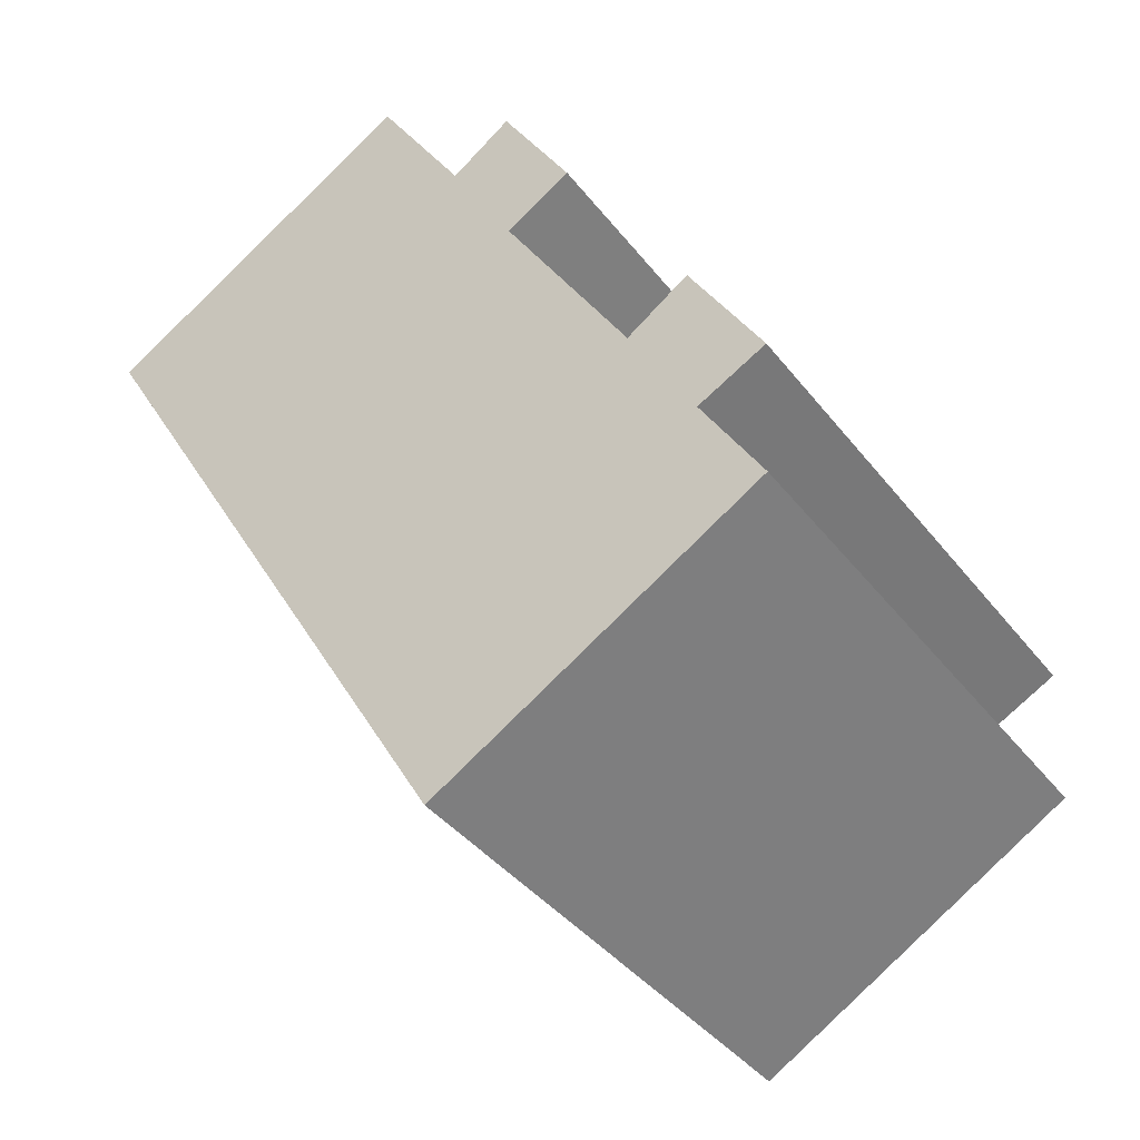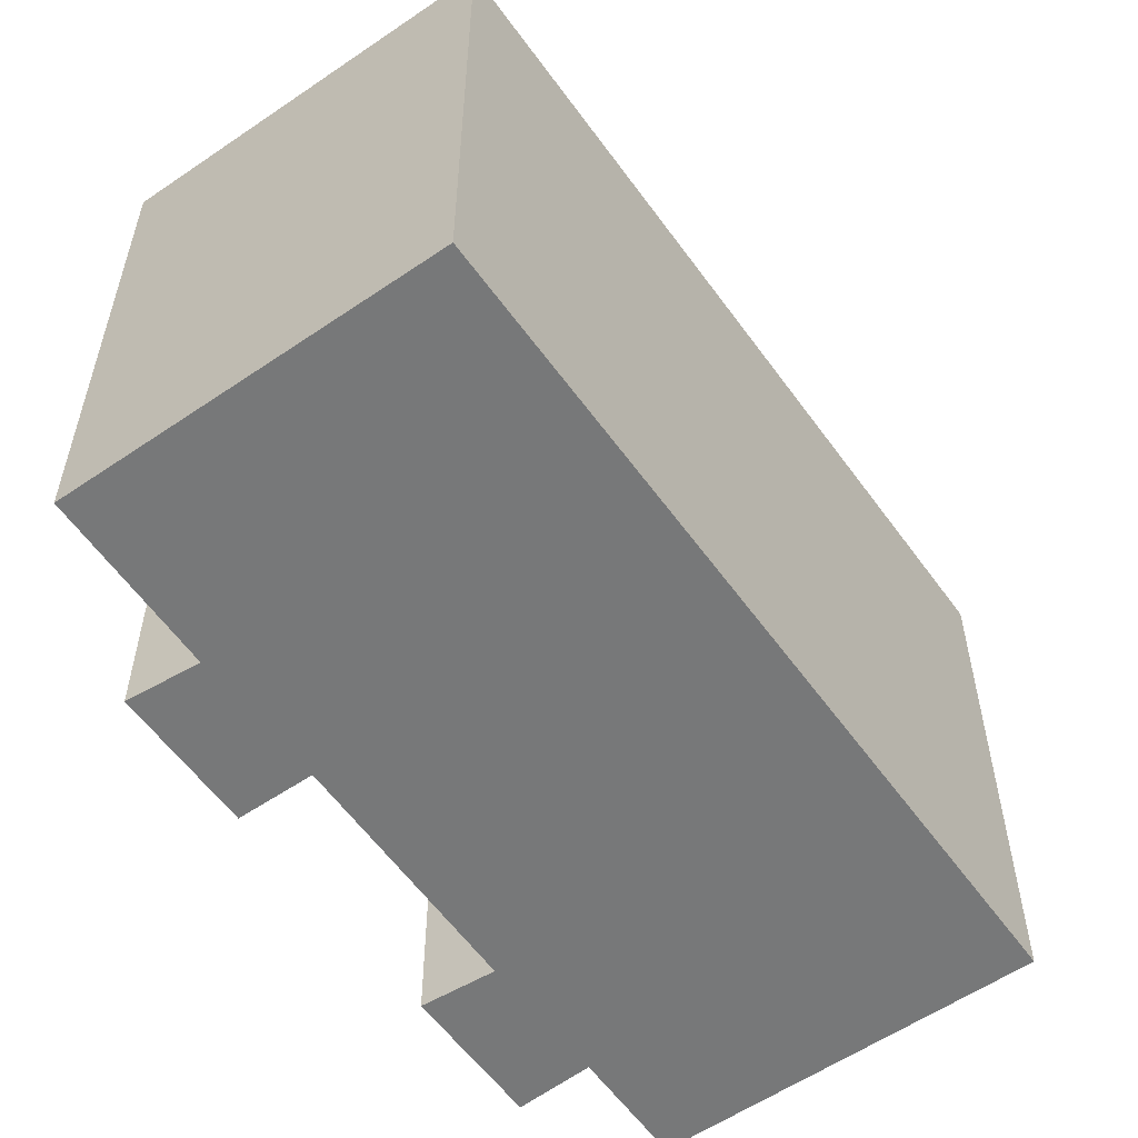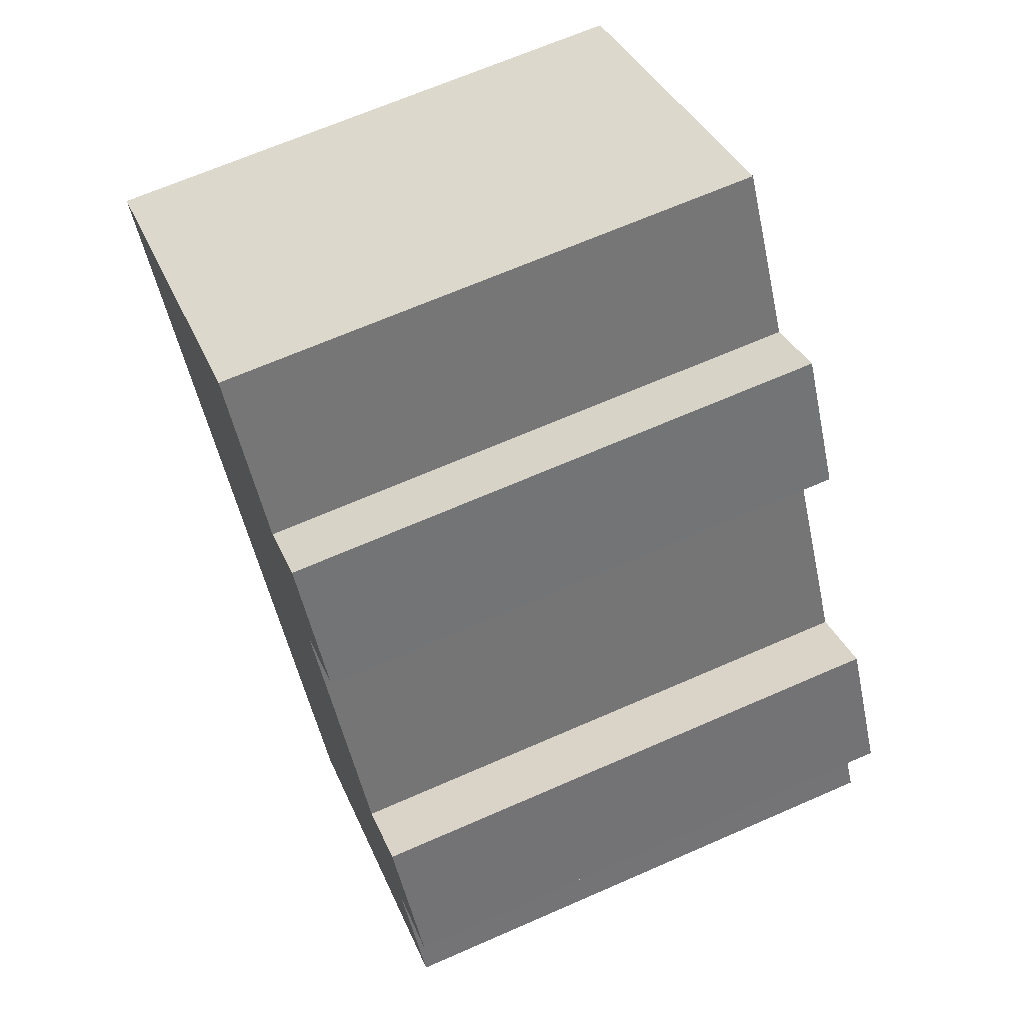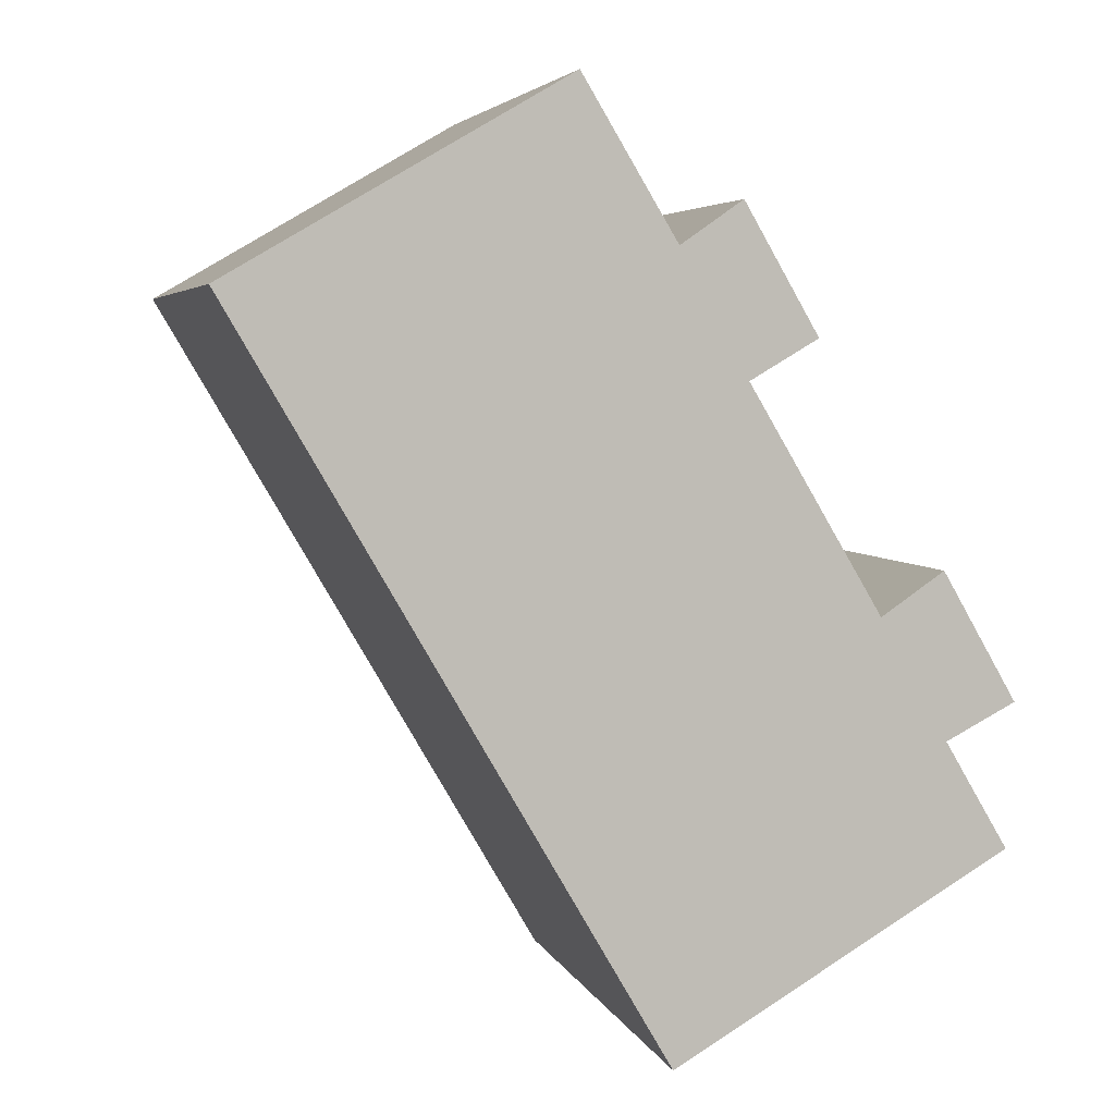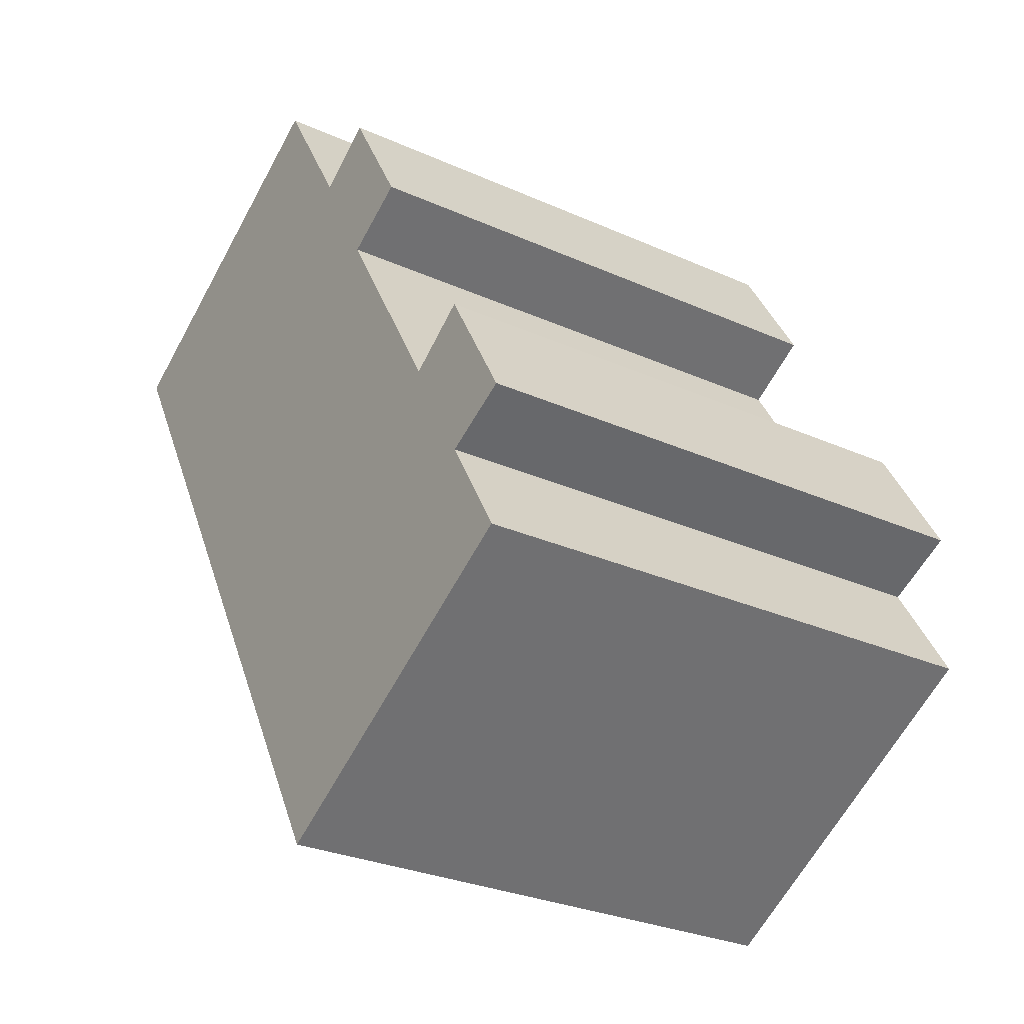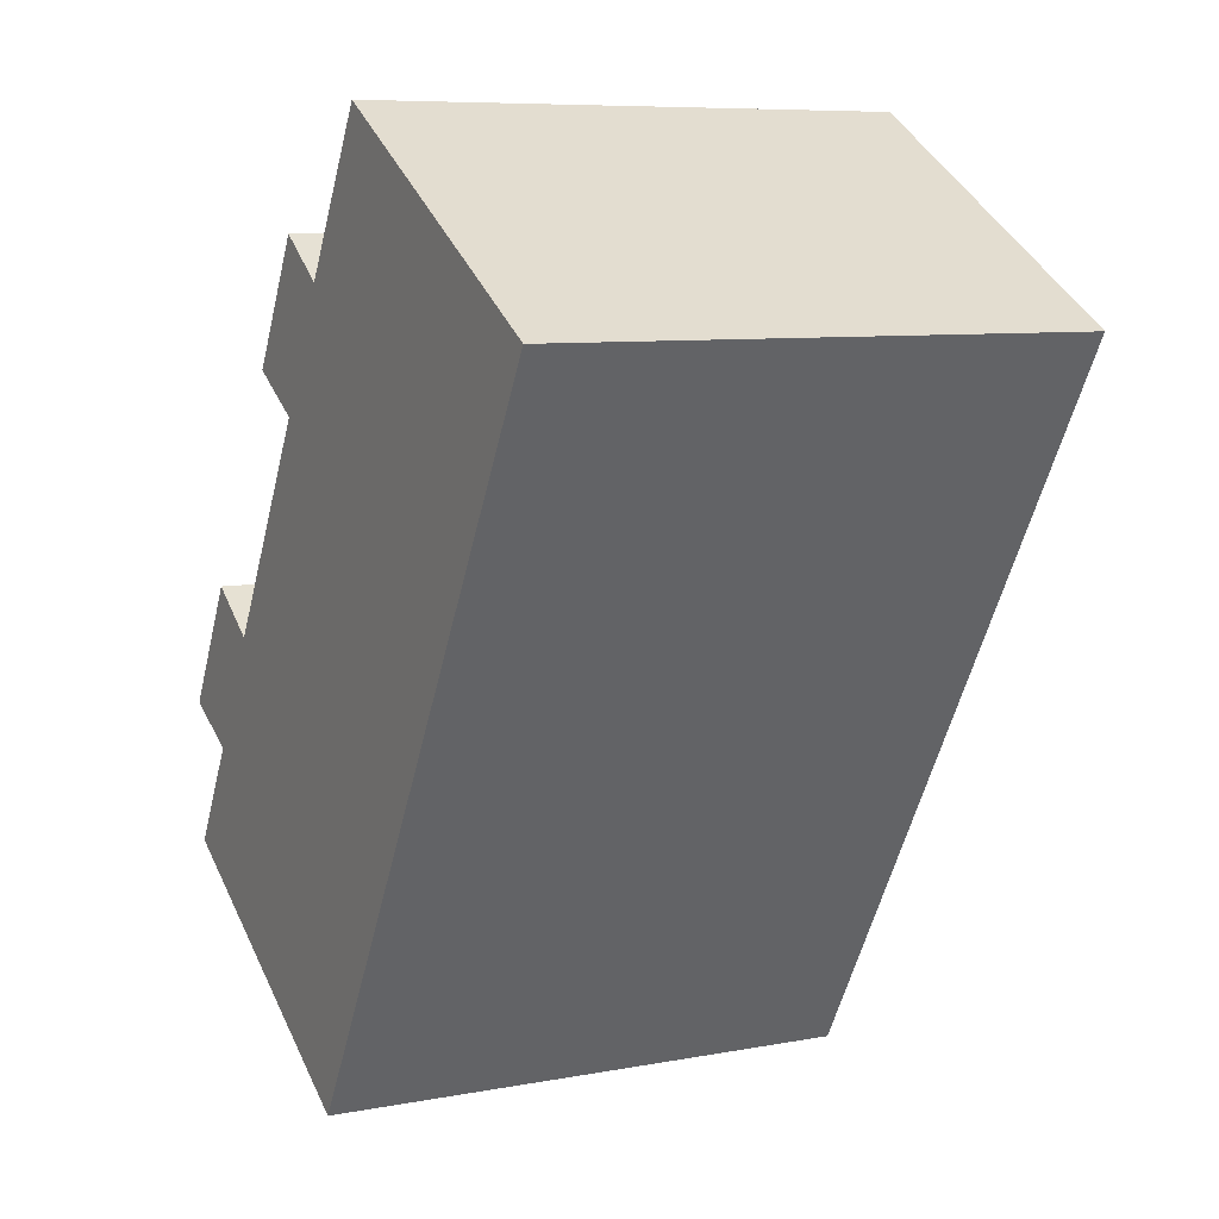
<metadata>
{"format":"obj","ext":"obj","renderer":"f3d","projection":"perspective","resolution":1024,"background":"white","views":[{"elev":-40.4,"azim":-145.9,"up":"+Z"},{"elev":-57.4,"azim":65.6,"up":"+Y"},{"elev":67.3,"azim":-113.7,"up":"+Z"},{"elev":4.5,"azim":165.7,"up":"+Z"},{"elev":-28.9,"azim":-123.7,"up":"+Z"},{"elev":8.0,"azim":62.5,"up":"+Z"}]}
</metadata>
<code>
v  1.84 13.56 3.181
v  3.415 13.56 2.114
v  0 13.56 8.301e-16
v  6.856 13.56 11.8
v  8.394 13.56 10.73
v  5.015 13.56 8.637
v  0.172 13.56 -3.533
v  11.76 13.56 -2.723
v  8.472 13.56 -8.366
v  14.05 13.56 1.206
v  19.05 13.56 9.775
v  1.731 13.56 -0.892
v  4.68 13.56 4.24
v  6.706 13.56 7.647
v  10.74 13.56 14.62
v  5.015 -5.289e-16 8.637
v  6.856 -7.223e-16 11.8
v  8.394 -6.569e-16 10.73
v  10.74 -8.95e-16 14.62
v  0.172 2.163e-16 -3.533
v  1.731 5.462e-17 -0.892
v  0 0 0
v  1.84 -1.948e-16 3.181
v  3.415 -1.294e-16 2.114
v  6.706 -4.682e-16 7.647
v  4.68 -2.596e-16 4.24
v  19.05 -5.985e-16 9.775
v  14.05 -7.385e-17 1.206
v  11.76 1.667e-16 -2.723
v  8.472 5.123e-16 -8.366
g defaultobject
f 1 2 3
f 4 5 6
f 7 8 9
f 8 7 10
f 10 7 11
f 11 7 12
f 11 12 3
f 11 3 2
f 11 2 13
f 11 13 14
f 11 14 15
f 15 14 5
f 5 14 6
f 16 4 6
f 4 16 17
f 18 15 5
f 15 18 19
f 20 12 7
f 12 20 21
f 22 1 3
f 1 22 23
f 24 13 2
f 13 24 14
f 14 24 25
f 25 24 26
f 17 5 4
f 5 17 18
f 19 11 15
f 11 19 27
f 23 2 1
f 2 23 24
f 27 10 11
f 10 27 8
f 8 27 28
f 8 28 9
f 9 28 29
f 9 29 30
f 30 7 9
f 7 30 20
f 21 3 12
f 3 21 22
f 25 6 14
f 6 25 16
f 29 20 30
f 20 29 28
f 20 28 21
f 21 28 27
f 21 27 22
f 22 27 24
f 24 27 26
f 26 27 25
f 25 27 19
f 25 19 18
f 25 18 16
f 17 16 18
f 23 22 24

</code>
